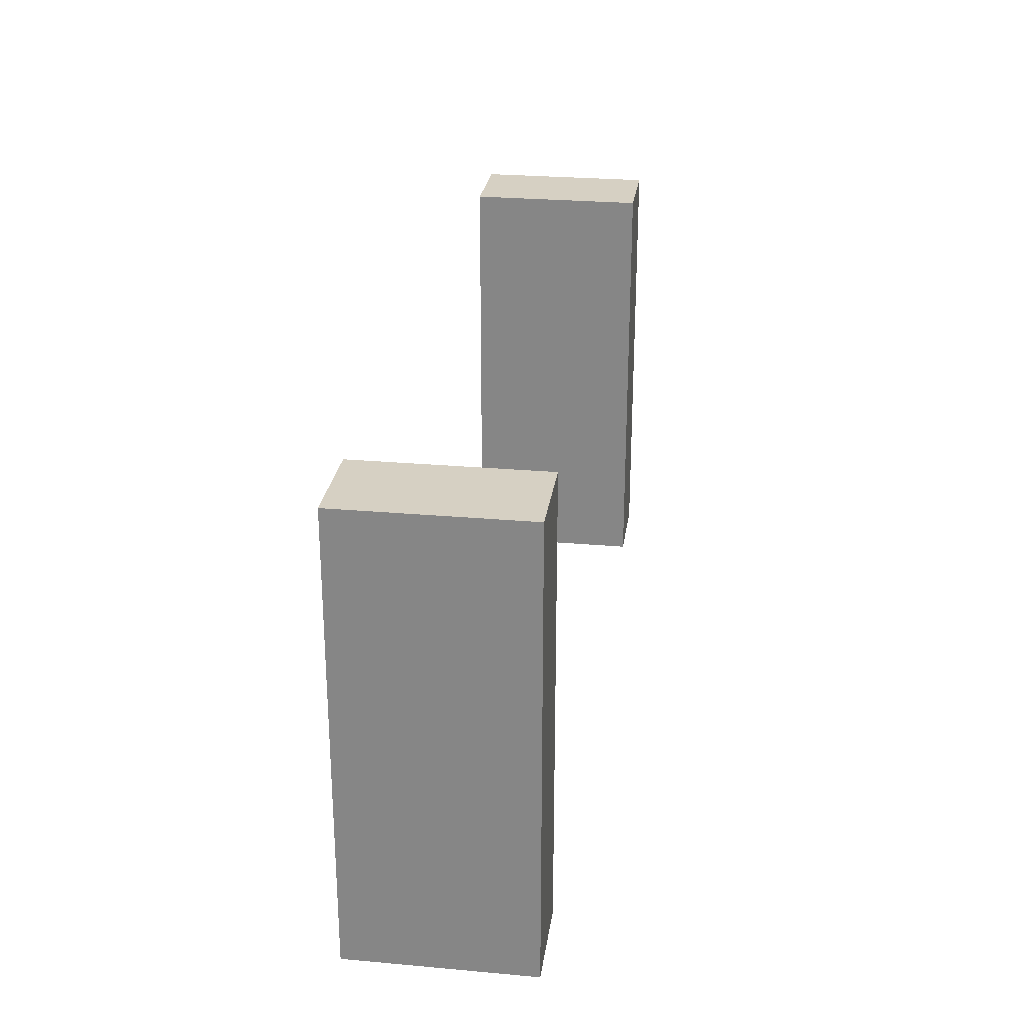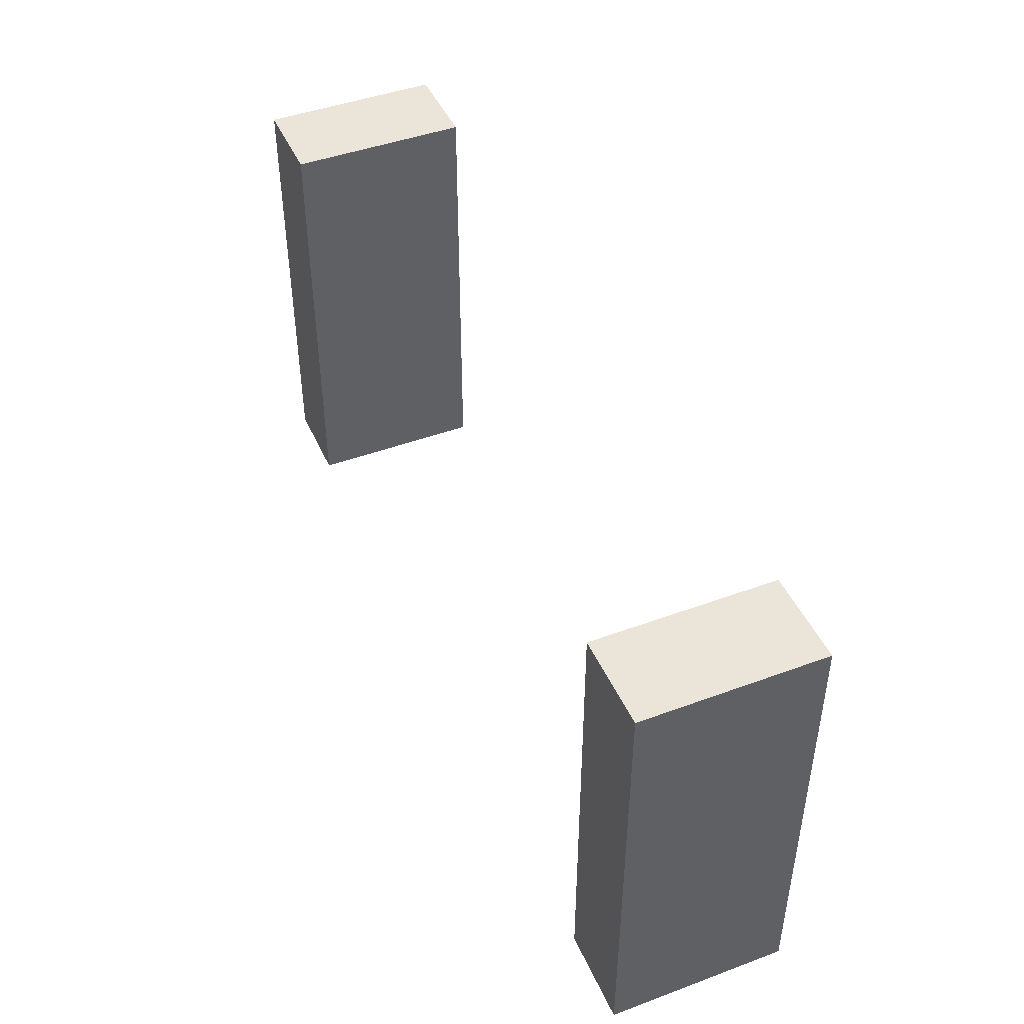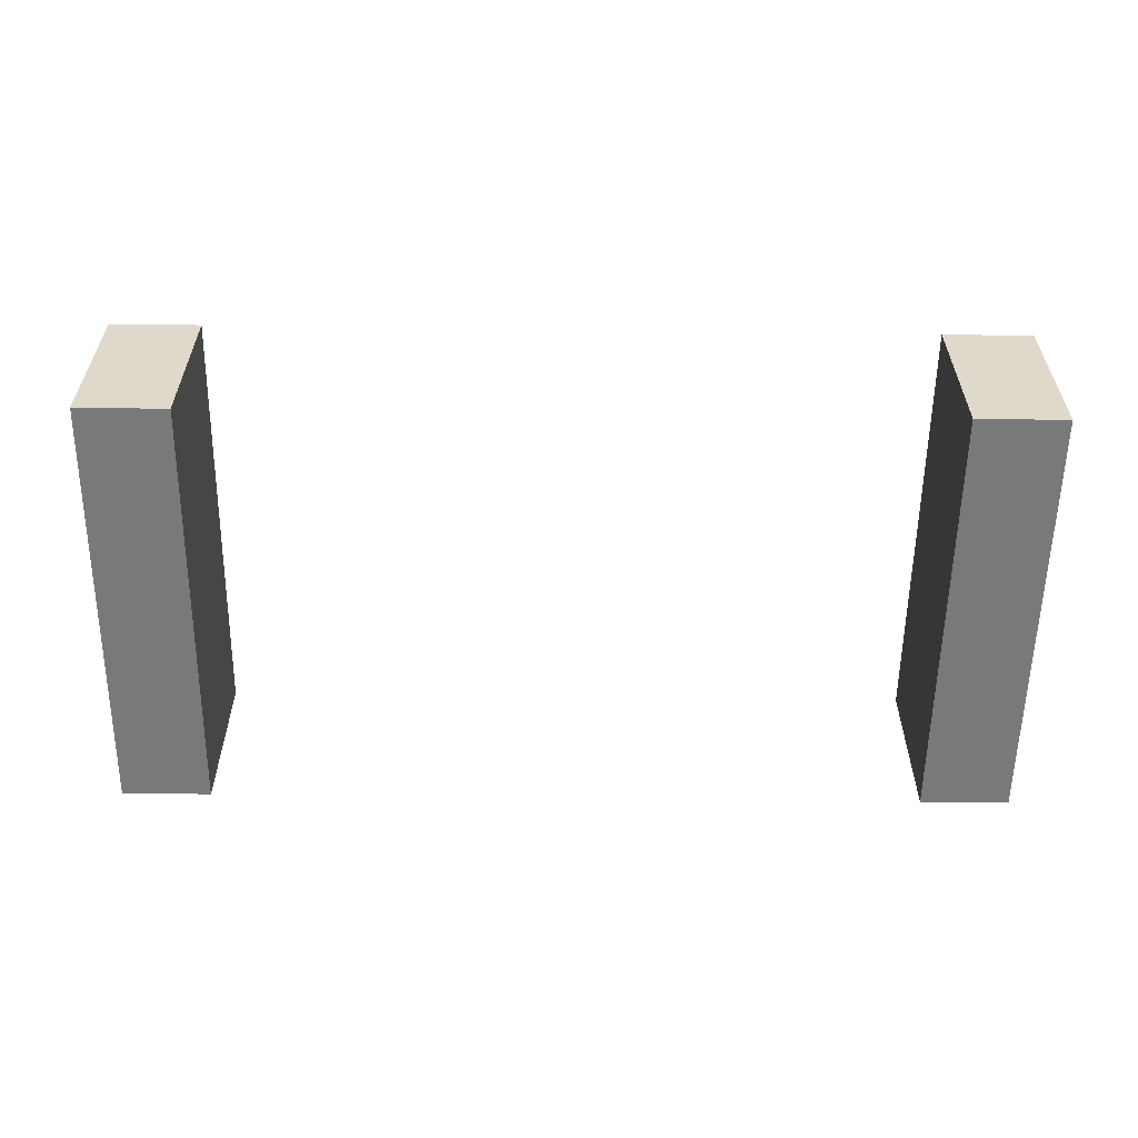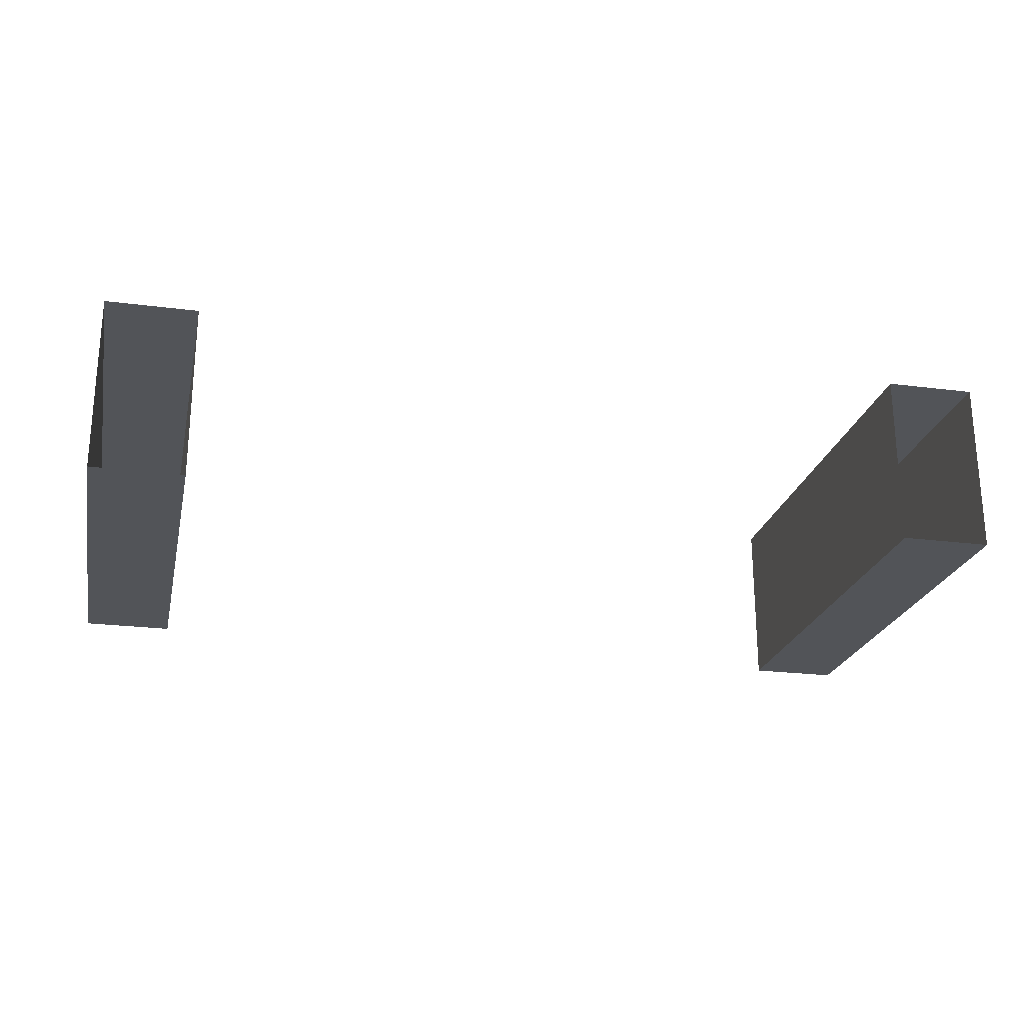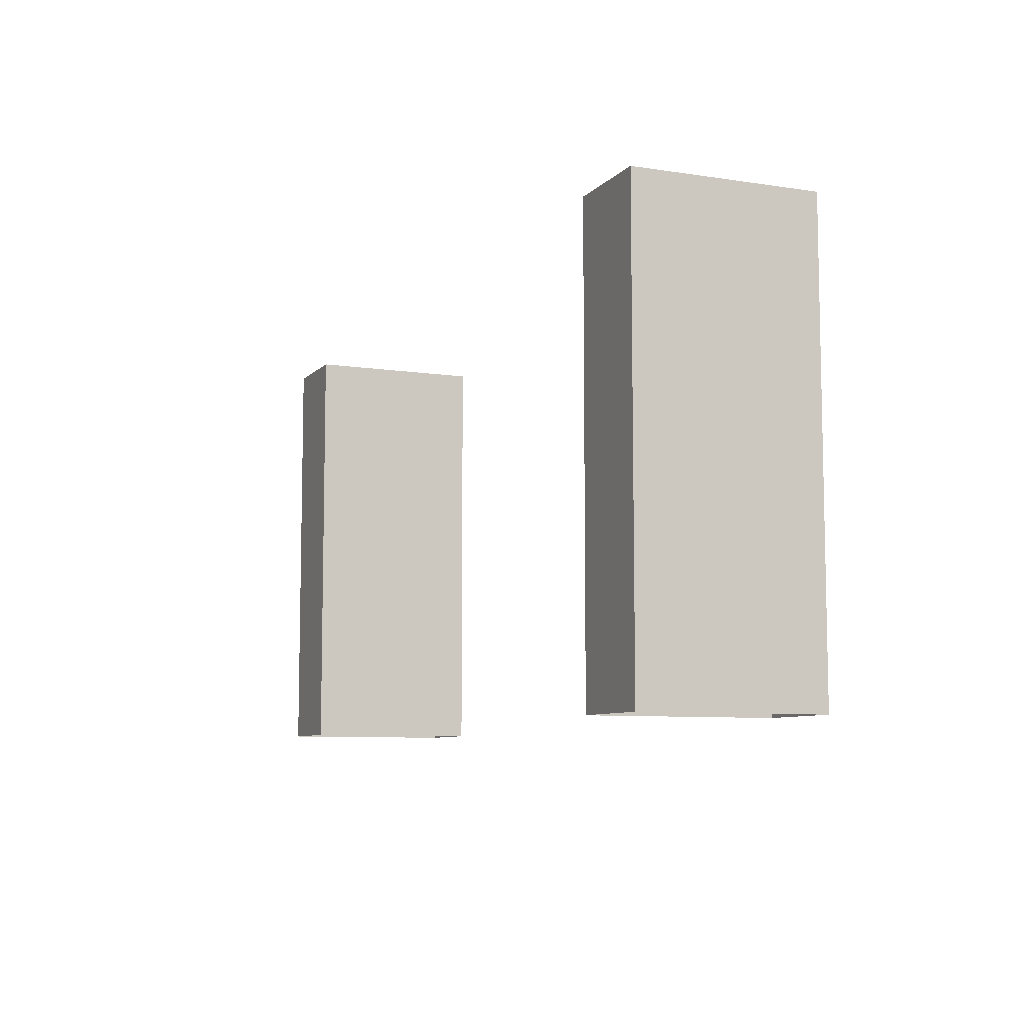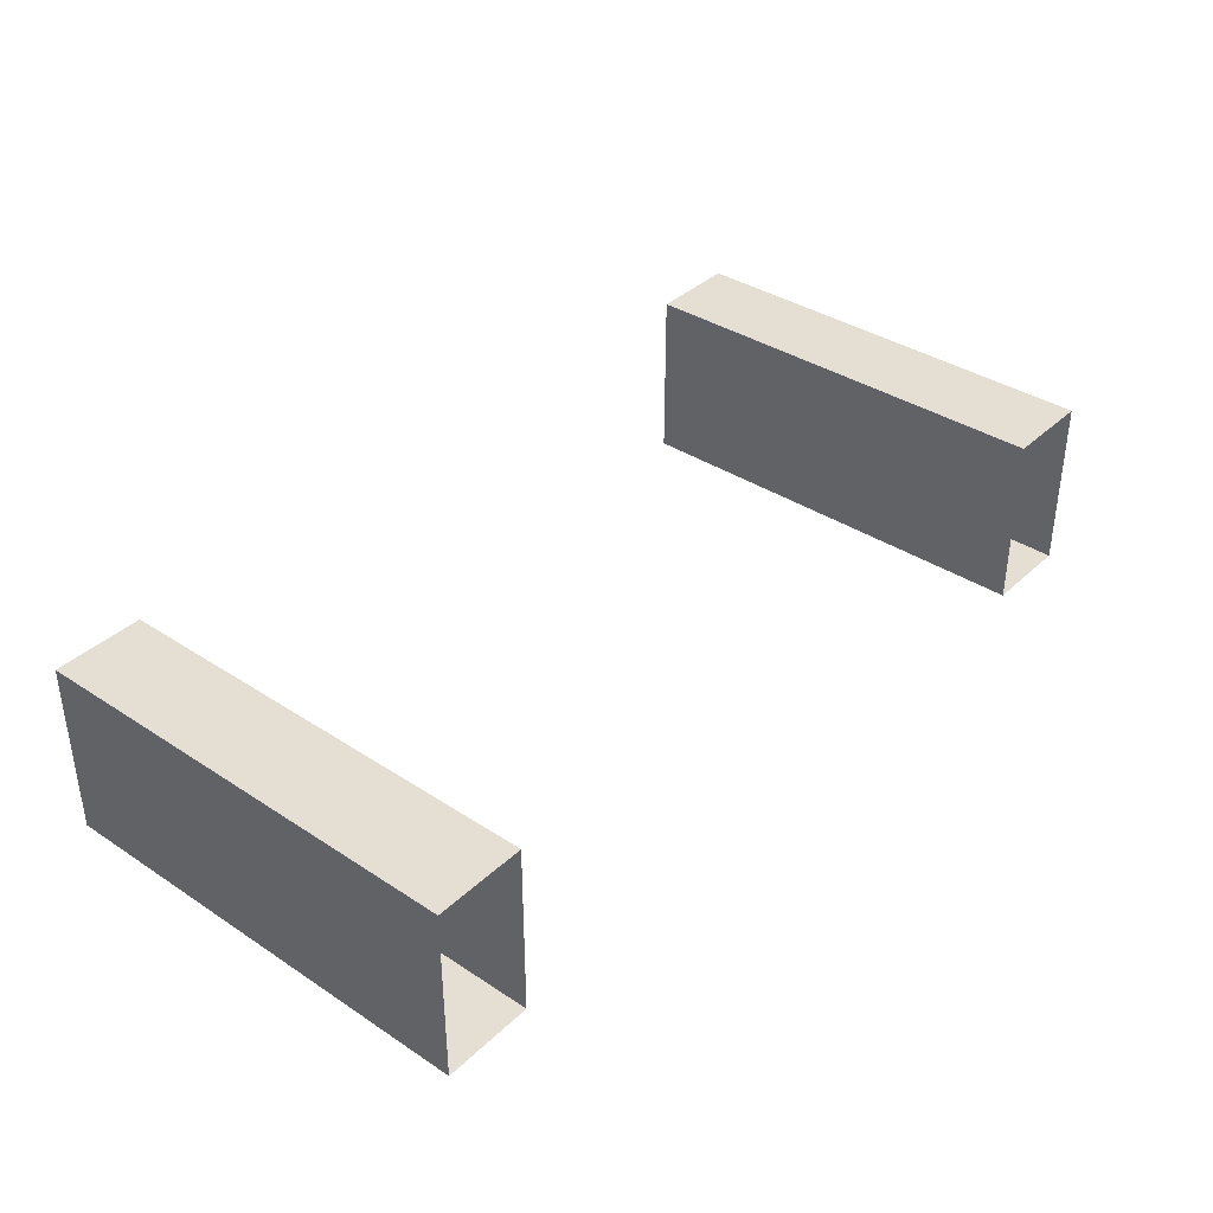
<metadata>
{"format":"obj","ext":"obj","renderer":"f3d","projection":"perspective","resolution":1024,"background":"white","views":[{"elev":26.5,"azim":98.0,"up":"+Y"},{"elev":45.3,"azim":-113.1,"up":"+Y"},{"elev":-57.9,"azim":179.2,"up":"+Z"},{"elev":-23.3,"azim":-12.3,"up":"+Z"},{"elev":-8.0,"azim":66.9,"up":"+Y"},{"elev":37.2,"azim":-49.9,"up":"+Z"}]}
</metadata>
<code>
o ladder2_top_Mesh_Rabbithead10.004
v 1.105 2.837 -1.454
v 1.515 2.837 -1.454
v 1.054 2.837 -1.454
v 1.566 2.837 -1.454
v 1.566 2.837 -1.354
v 1.054 2.837 -1.429
v 1.566 2.837 -1.429
v 1.566 3.087 -1.354
v 1.566 3.087 -1.454
v 1.054 3.087 -1.454
v 1.054 3.087 -1.354
v 1.054 2.837 -1.354
v 1.515 3.087 -1.354
v 1.515 3.087 -1.454
v 1.105 3.087 -1.454
v 1.105 3.087 -1.354
v 1.515 2.837 -1.354
v 1.105 2.837 -1.354
v 1.054 3.087 -1.379
v 1.054 3.087 -1.429
v 1.054 2.837 -1.379
v 1.105 2.837 -1.429
v 1.105 2.837 -1.379
v 1.105 3.087 -1.429
v 1.105 3.087 -1.379
v 1.566 3.087 -1.429
v 1.566 3.087 -1.379
v 1.566 2.837 -1.379
v 1.515 2.837 -1.379
v 1.515 2.837 -1.429
v 1.515 3.087 -1.429
v 1.515 3.087 -1.379
f 18 11 12
f 12 19 21
f 4 26 7
f 15 20 24
f 31 2 30
f 9 31 26
f 14 4 2
f 16 23 25
f 15 3 10
f 13 5 8
f 24 1 15
f 24 23 22
f 25 11 16
f 24 19 25
f 3 20 10
f 6 19 20
f 27 13 8
f 26 32 27
f 32 17 13
f 31 29 32
f 28 8 5
f 7 27 28
f 18 16 11
f 12 11 19
f 4 9 26
f 15 10 20
f 31 14 2
f 9 14 31
f 14 9 4
f 16 18 23
f 15 1 3
f 13 17 5
f 24 22 1
f 24 25 23
f 25 19 11
f 24 20 19
f 3 6 20
f 6 21 19
f 27 32 13
f 26 31 32
f 32 29 17
f 31 30 29
f 28 27 8
f 7 26 27

</code>
